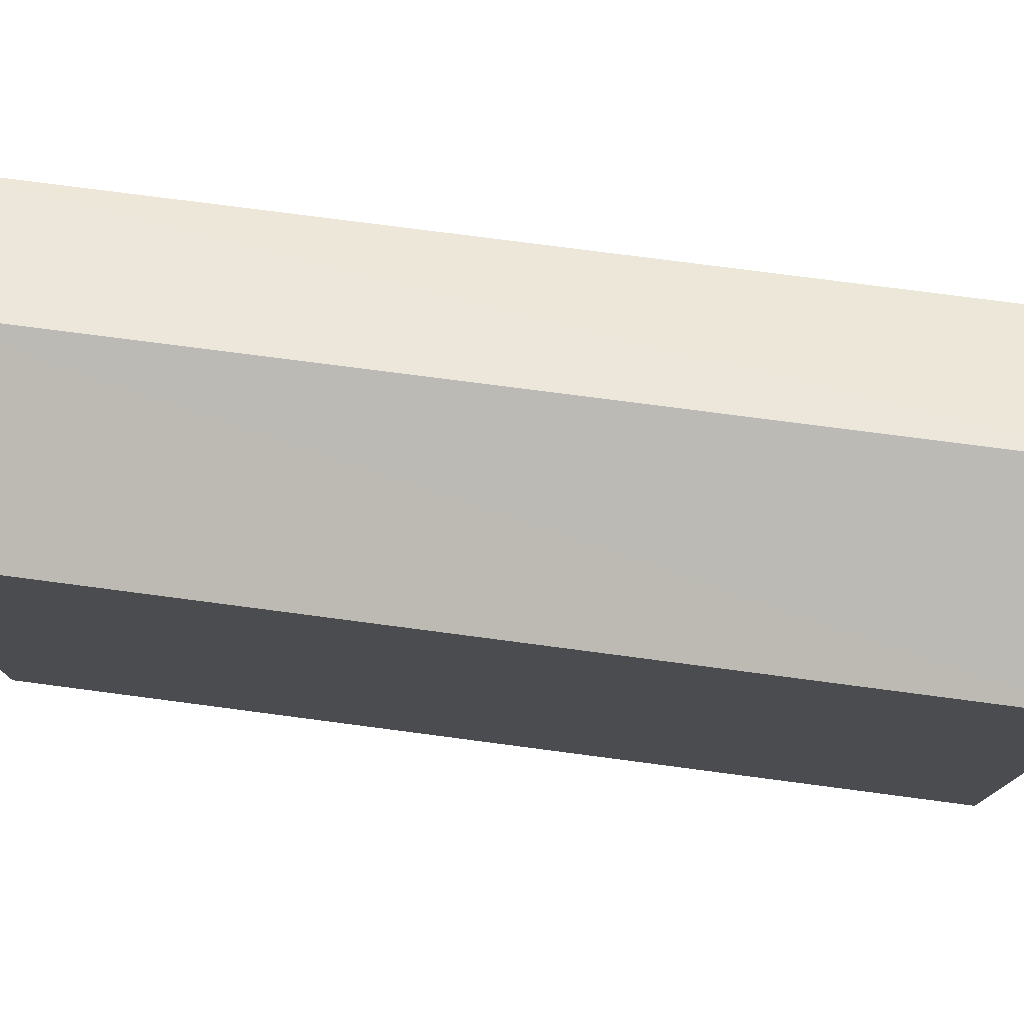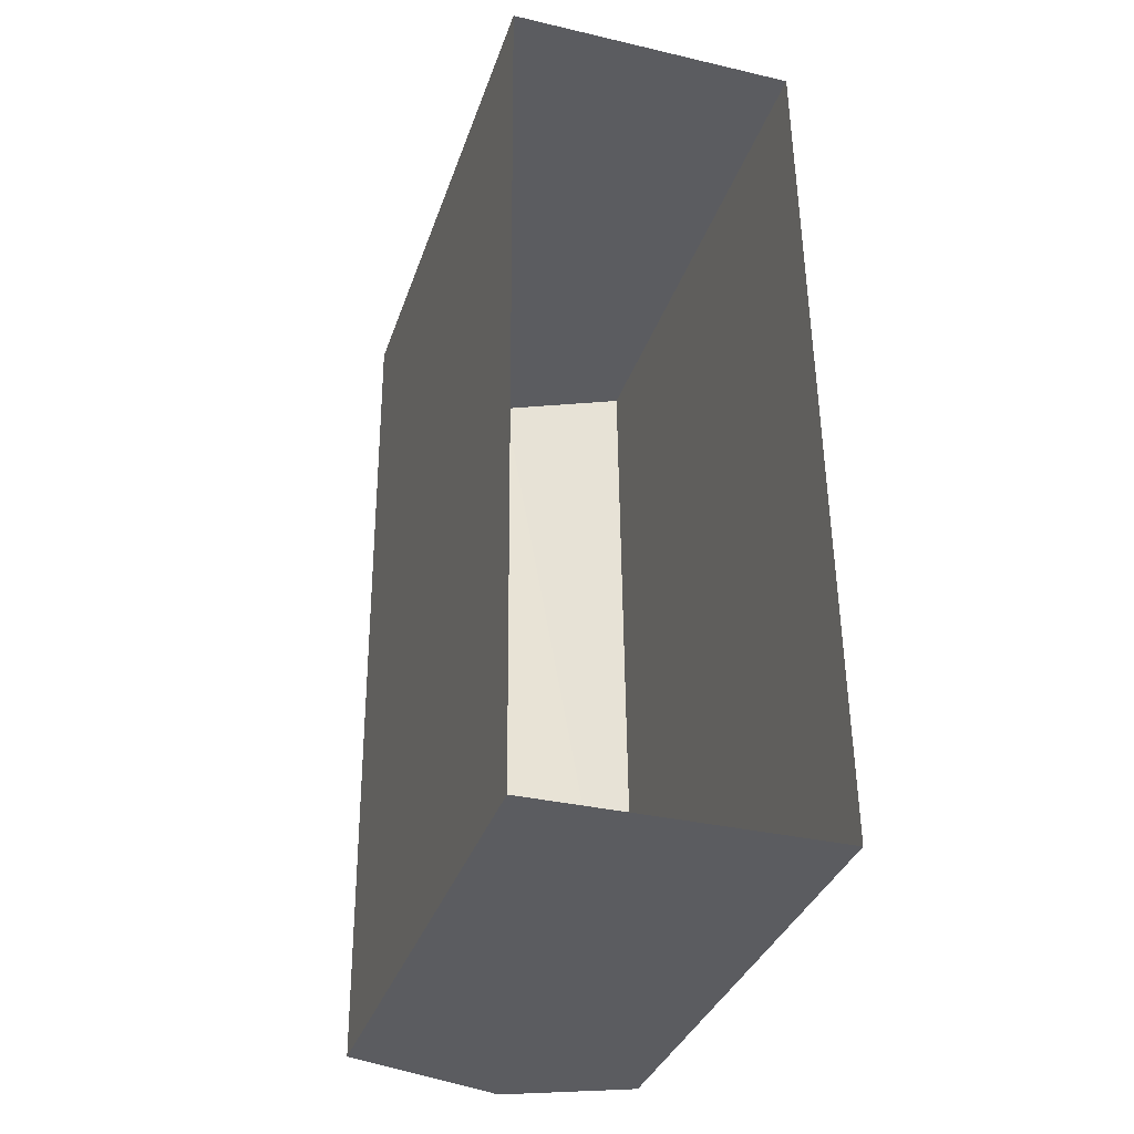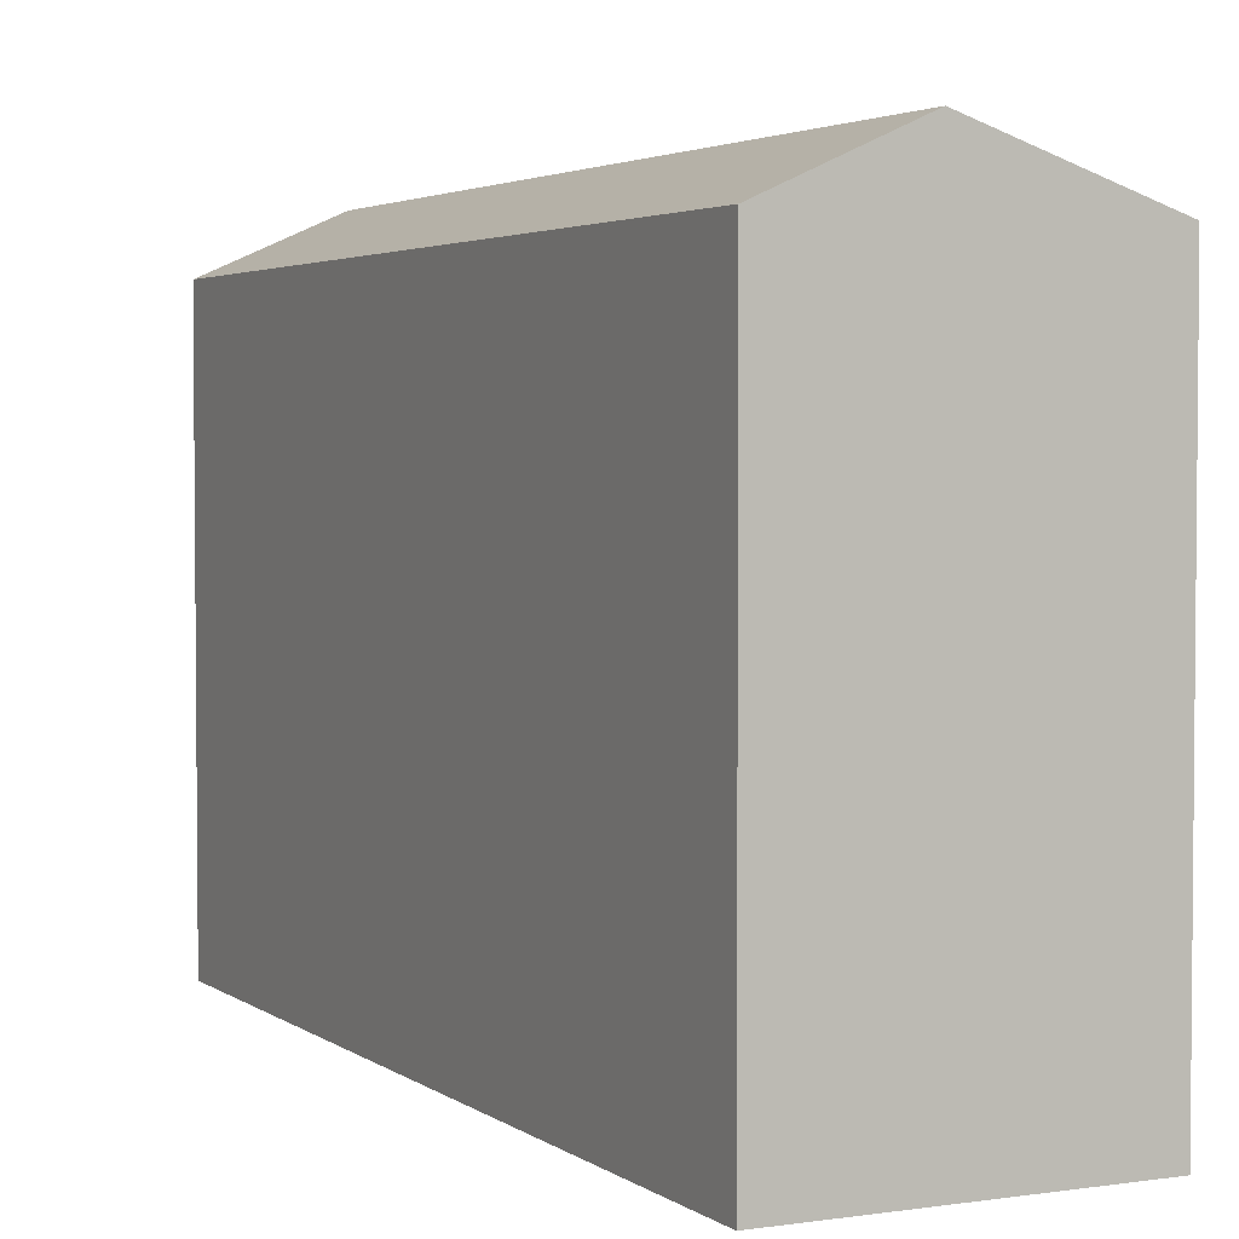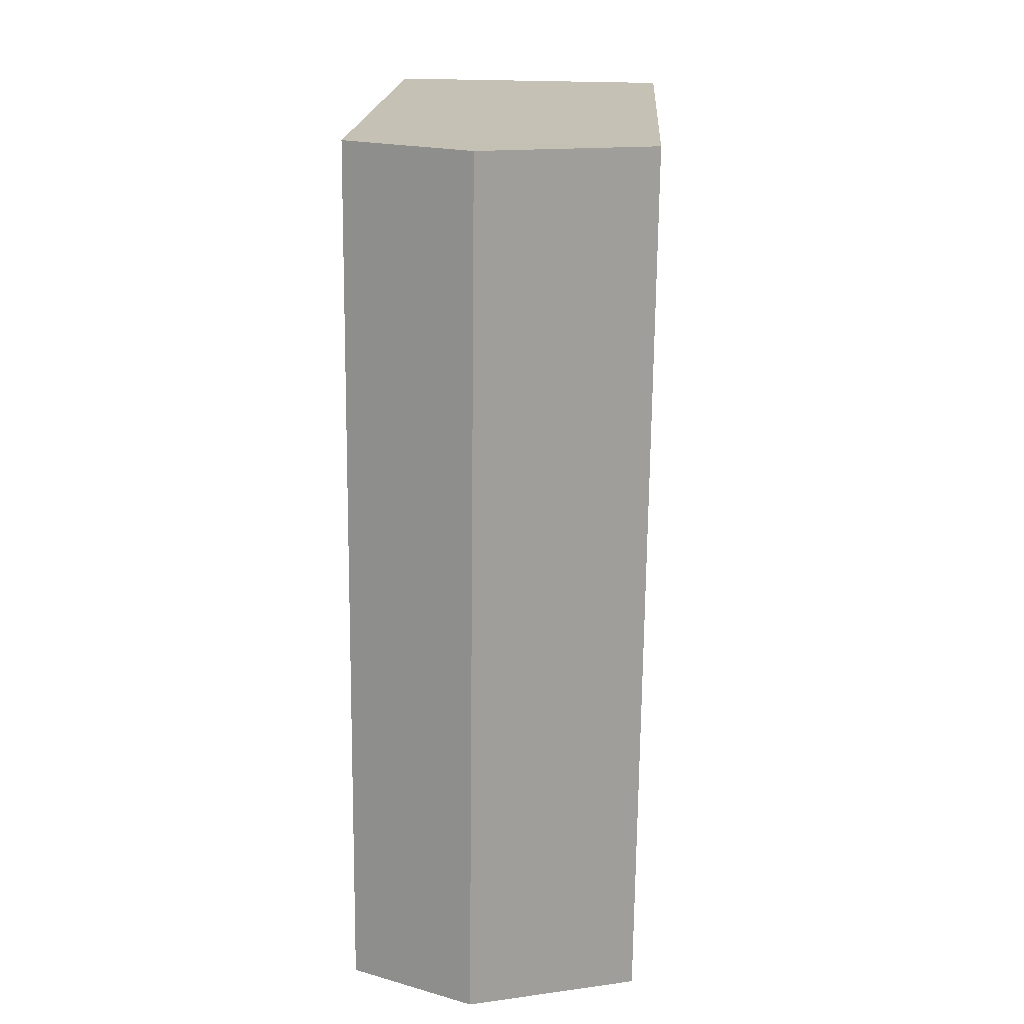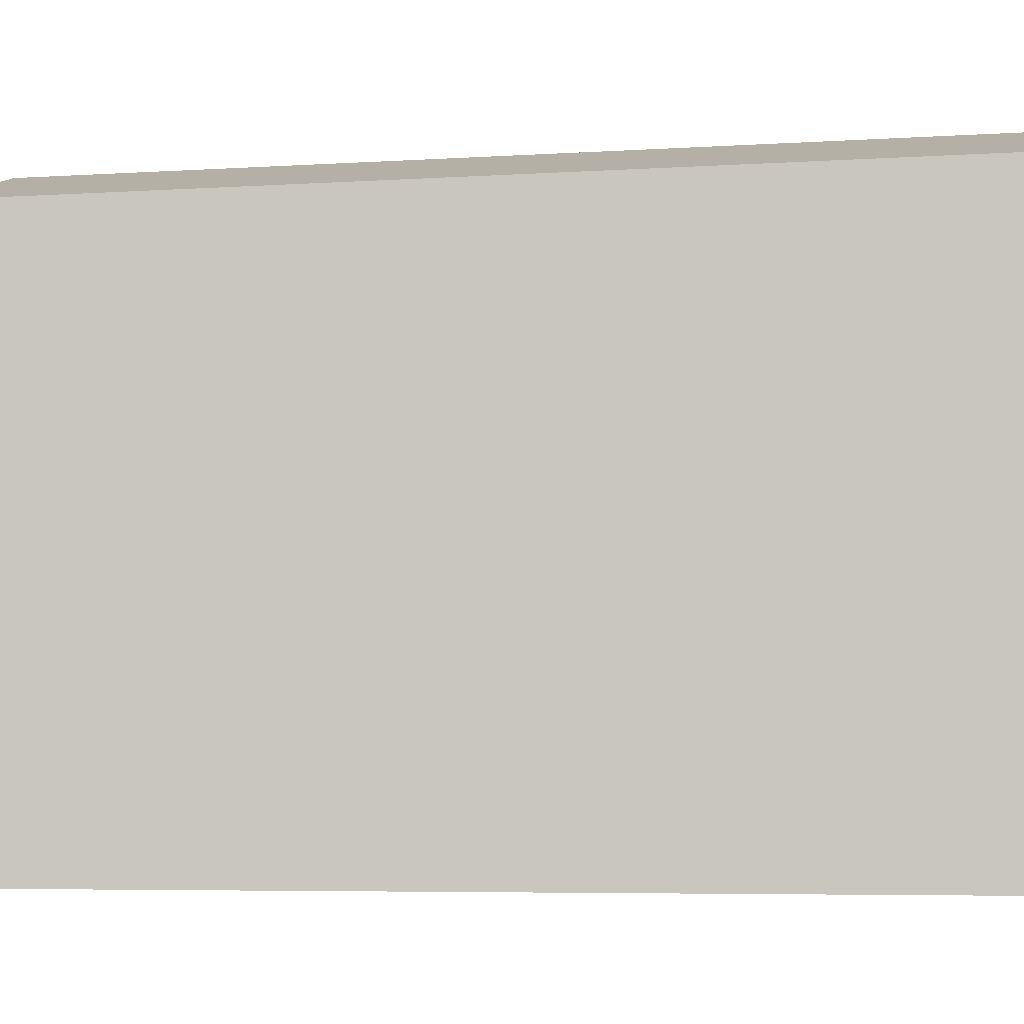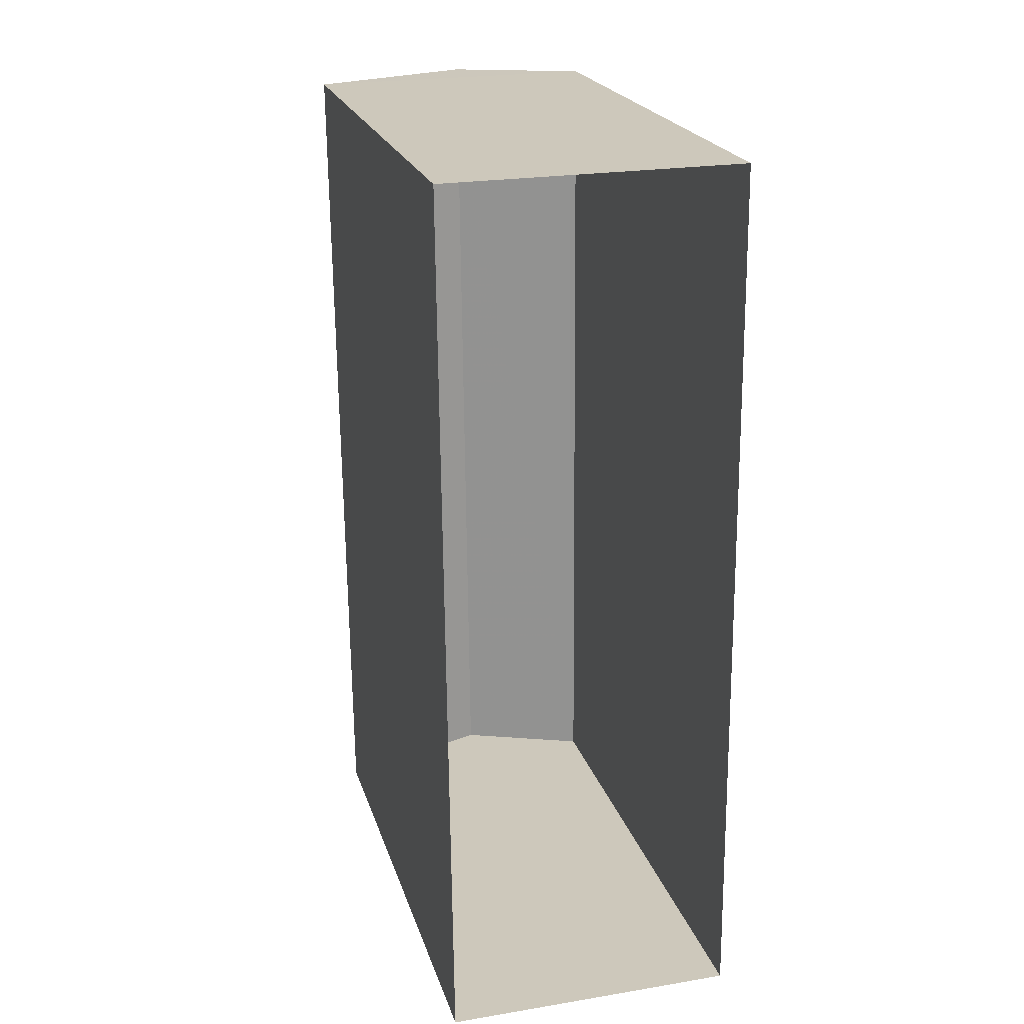
<metadata>
{"format":"obj","ext":"obj","renderer":"f3d","projection":"perspective","resolution":1024,"background":"white","views":[{"elev":77.2,"azim":96.9,"up":"+Z"},{"elev":-35.0,"azim":162.4,"up":"+Y"},{"elev":3.2,"azim":-26.8,"up":"+Z"},{"elev":18.6,"azim":3.3,"up":"+Y"},{"elev":-6.1,"azim":100.1,"up":"+Z"},{"elev":21.8,"azim":164.8,"up":"+Y"}]}
</metadata>
<code>
v -3.733e+05 -1.041e+05 26.87
v -3.733e+05 -1.042e+05 26.87
v -3.733e+05 -1.041e+05 26.87
v -3.733e+05 -1.042e+05 26.87
v -3.733e+05 -1.042e+05 37.35
v -3.733e+05 -1.041e+05 36.36
v -3.733e+05 -1.041e+05 37.35
v -3.733e+05 -1.042e+05 36.36
v -3.733e+05 -1.042e+05 36.36
v -3.733e+05 -1.041e+05 36.36
f 1 2 3
f 1 4 2
f 5 6 7
f 5 8 6
f 7 9 5
f 7 10 9
f 6 4 1
f 6 8 4
f 10 3 2
f 9 10 2
f 1 3 6
f 6 10 7
f 6 3 10
f 9 2 8
f 9 8 5
f 2 4 8

</code>
